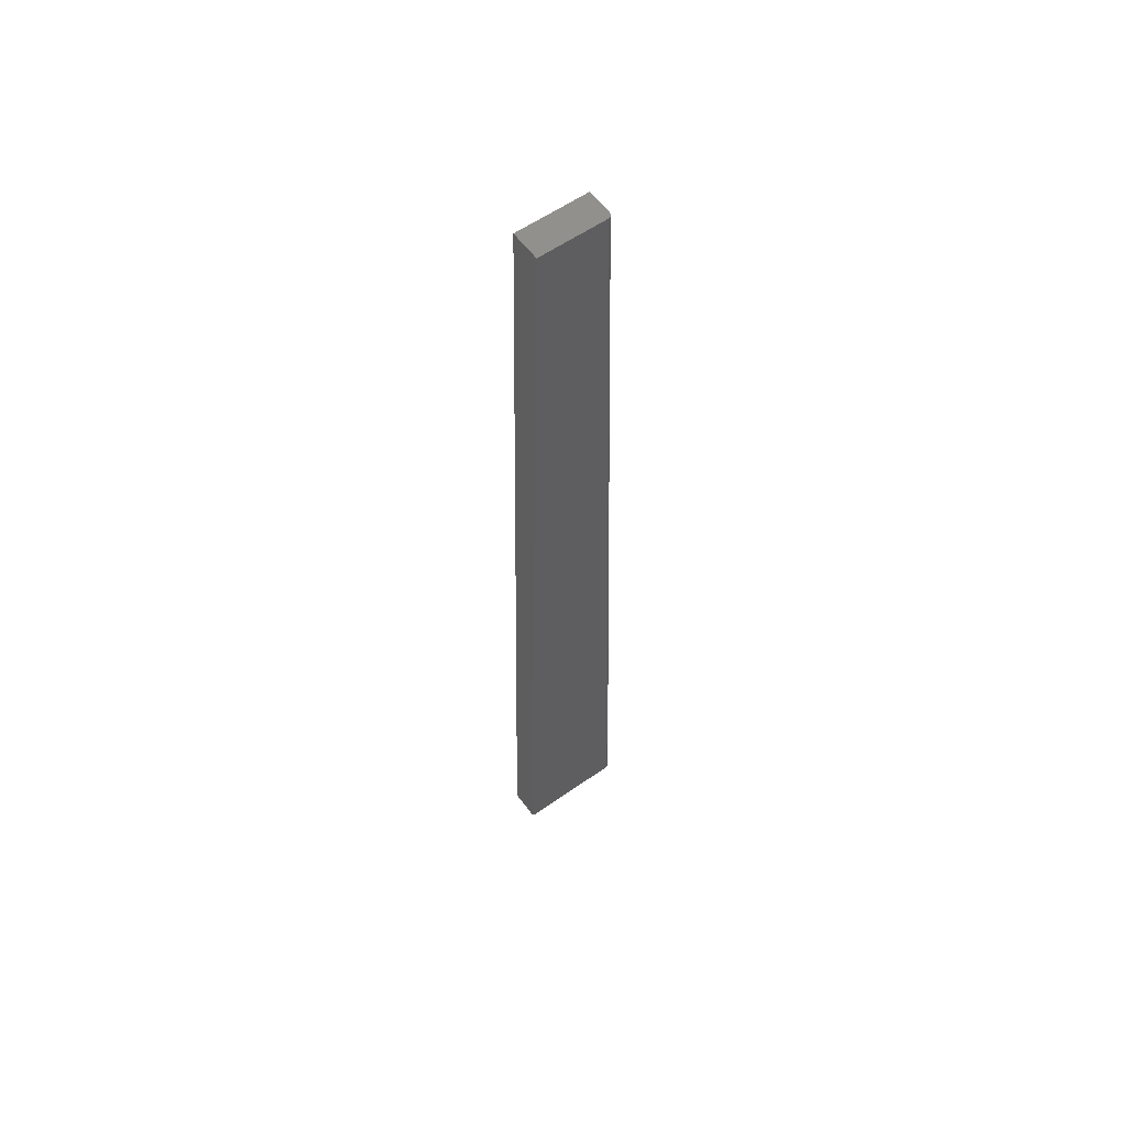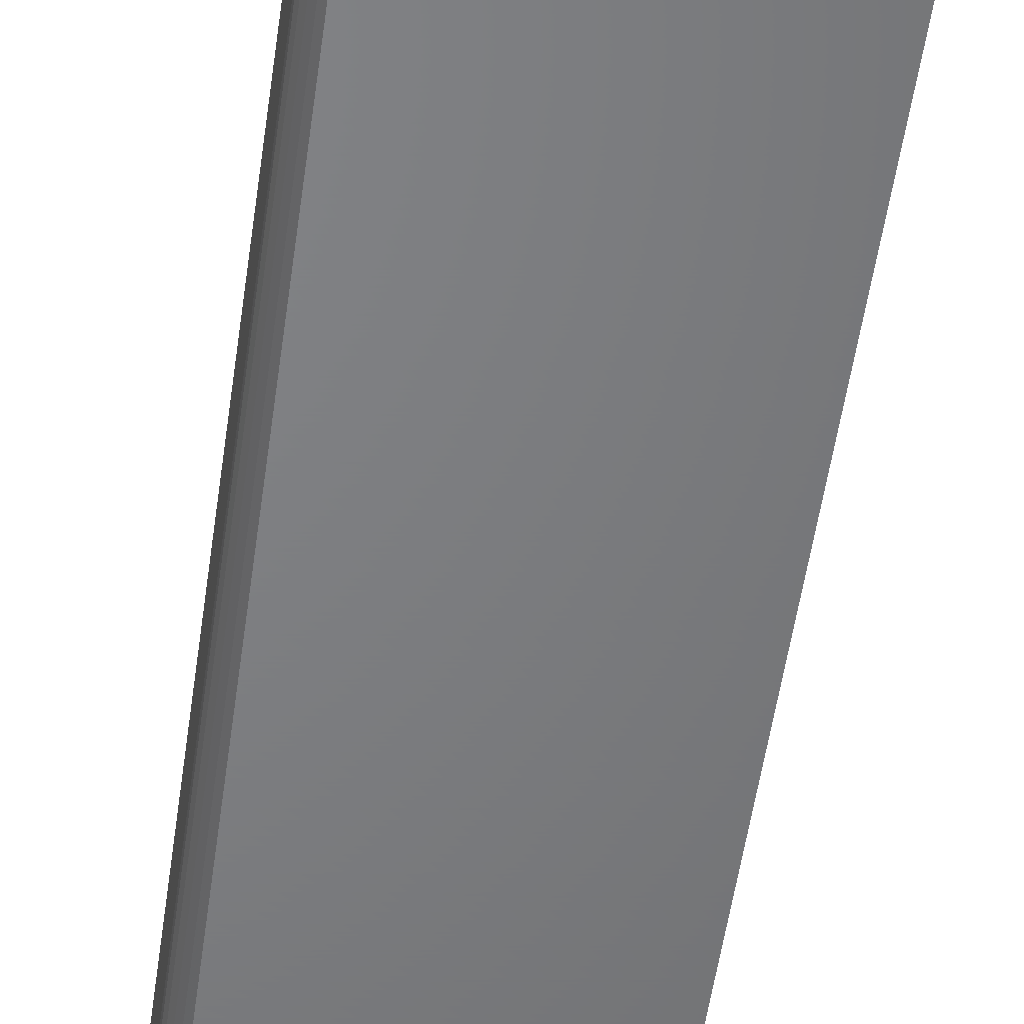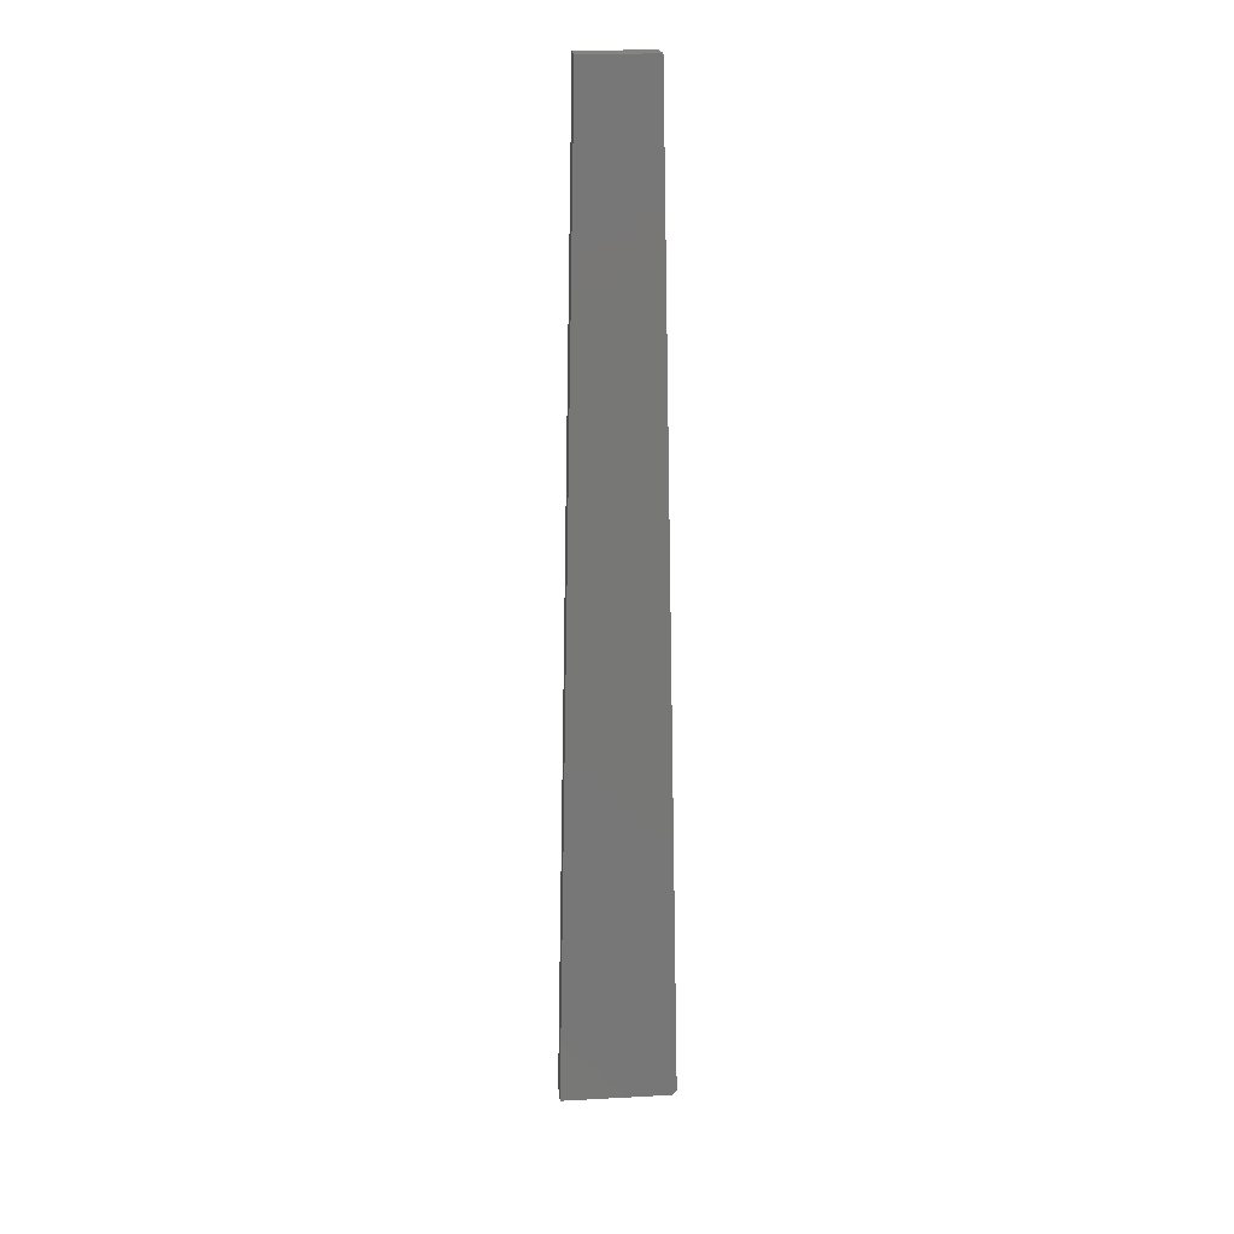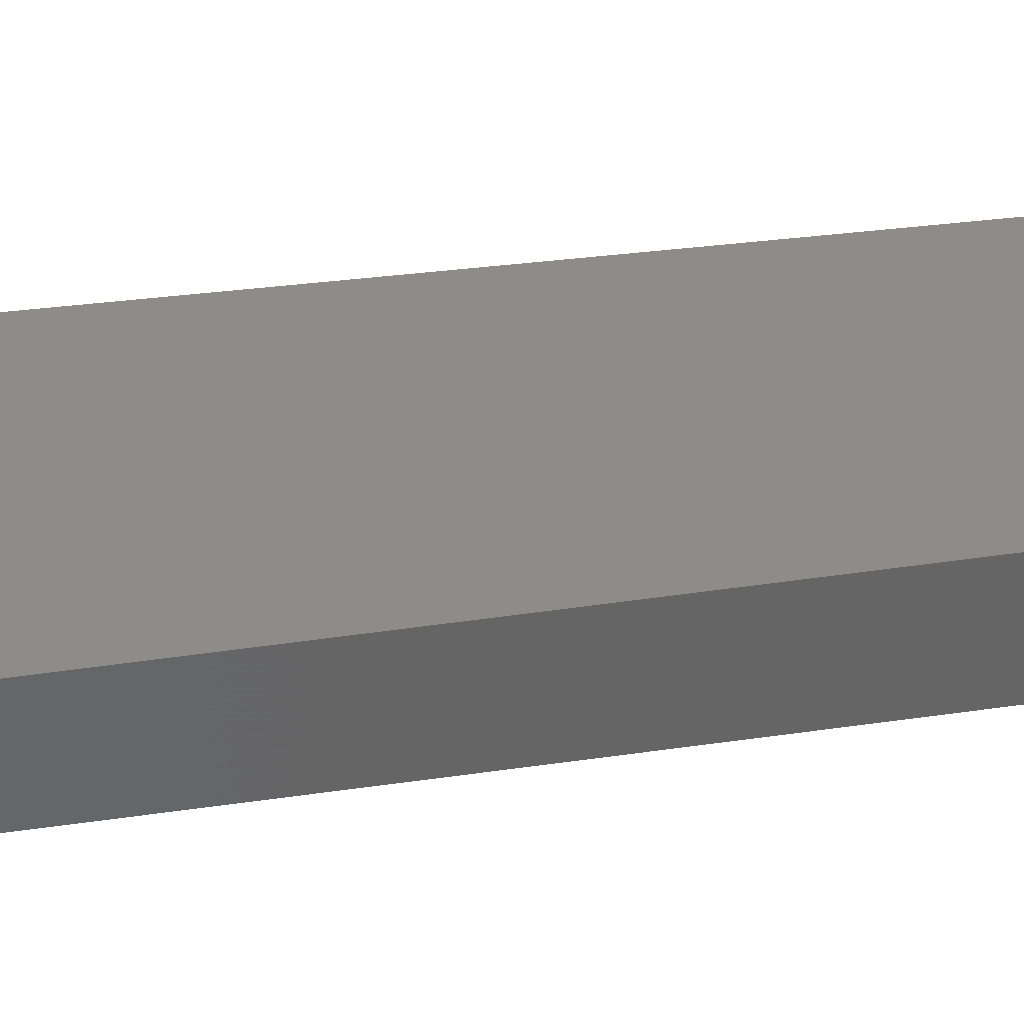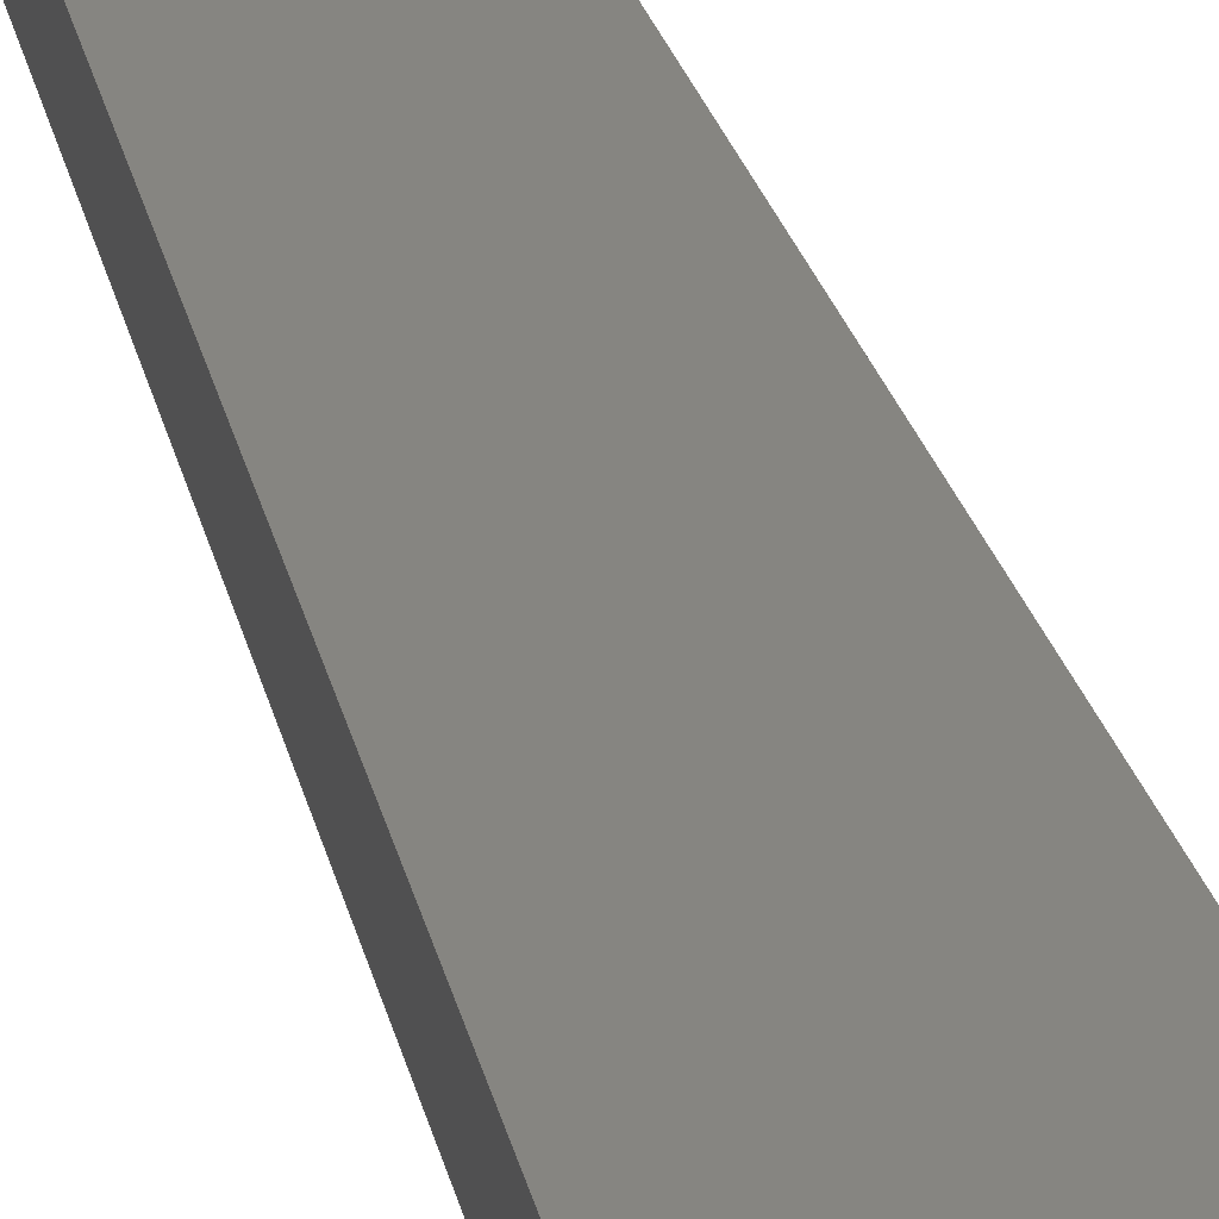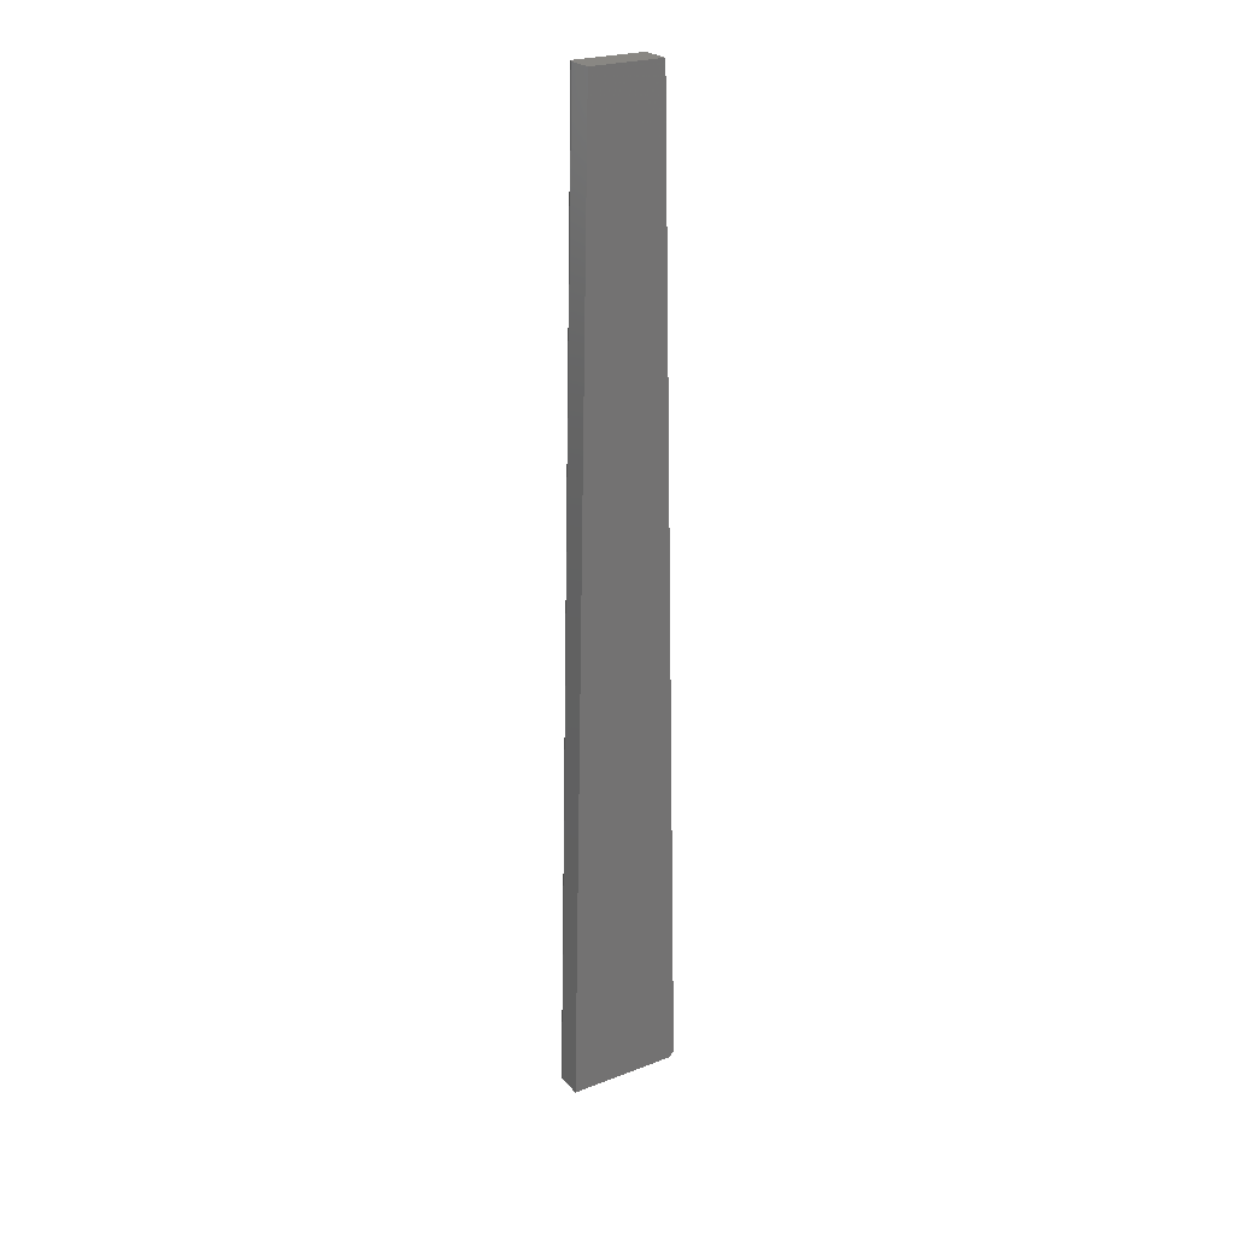
<metadata>
{"format":"stl","ext":"stl","renderer":"f3d","projection":"perspective","resolution":1024,"background":"white","views":[{"elev":58.1,"azim":144.0,"up":"+Y"},{"elev":-51.1,"azim":-7.8,"up":"+Z"},{"elev":20.4,"azim":-5.5,"up":"+Y"},{"elev":36.9,"azim":79.7,"up":"+Z"},{"elev":21.5,"azim":-10.5,"up":"+Z"},{"elev":25.0,"azim":-31.4,"up":"+Y"}]}
</metadata>
<code>
# stl→obj: 20 verts, 36 faces
v 0.07993 -0.75 0
v -0.07812 -0.75 0
v 0.08758 -0.7422 0
v -0.04654 0.75 0
v 0.05617 0.75 0
v -0.08594 -0.75 0.007812
v -0.08557 -0.75 0.005443
v -0.08447 -0.75 0.003248
v -0.08594 -0.75 0.04688
v -0.08273 -0.75 0.001505
v -0.08055 -0.75 0.0003851
v 0.07993 -0.75 0.04688
v 0.05617 0.75 0.04688
v -0.05436 0.75 0.04688
v 0.08758 -0.7422 0.04688
v -0.05436 0.75 0.007812
v -0.05289 0.75 0.003248
v -0.05399 0.75 0.005443
v -0.04897 0.75 0.0003851
v -0.05115 0.75 0.001505
f 1 2 3
f 3 2 4
f 3 4 5
f 6 7 8
f 9 6 8
f 9 8 10
f 9 10 11
f 9 11 2
f 9 2 1
f 9 1 12
f 13 14 15
f 15 14 9
f 15 9 12
f 15 3 13
f 13 3 5
f 12 1 15
f 15 1 3
f 14 16 9
f 9 16 6
f 16 17 18
f 19 20 17
f 14 13 5
f 14 5 4
f 14 4 19
f 14 19 17
f 14 17 16
f 4 2 19
f 19 2 11
f 19 11 20
f 20 11 10
f 20 10 17
f 17 10 8
f 17 8 18
f 18 8 7
f 18 7 16
f 16 7 6

</code>
